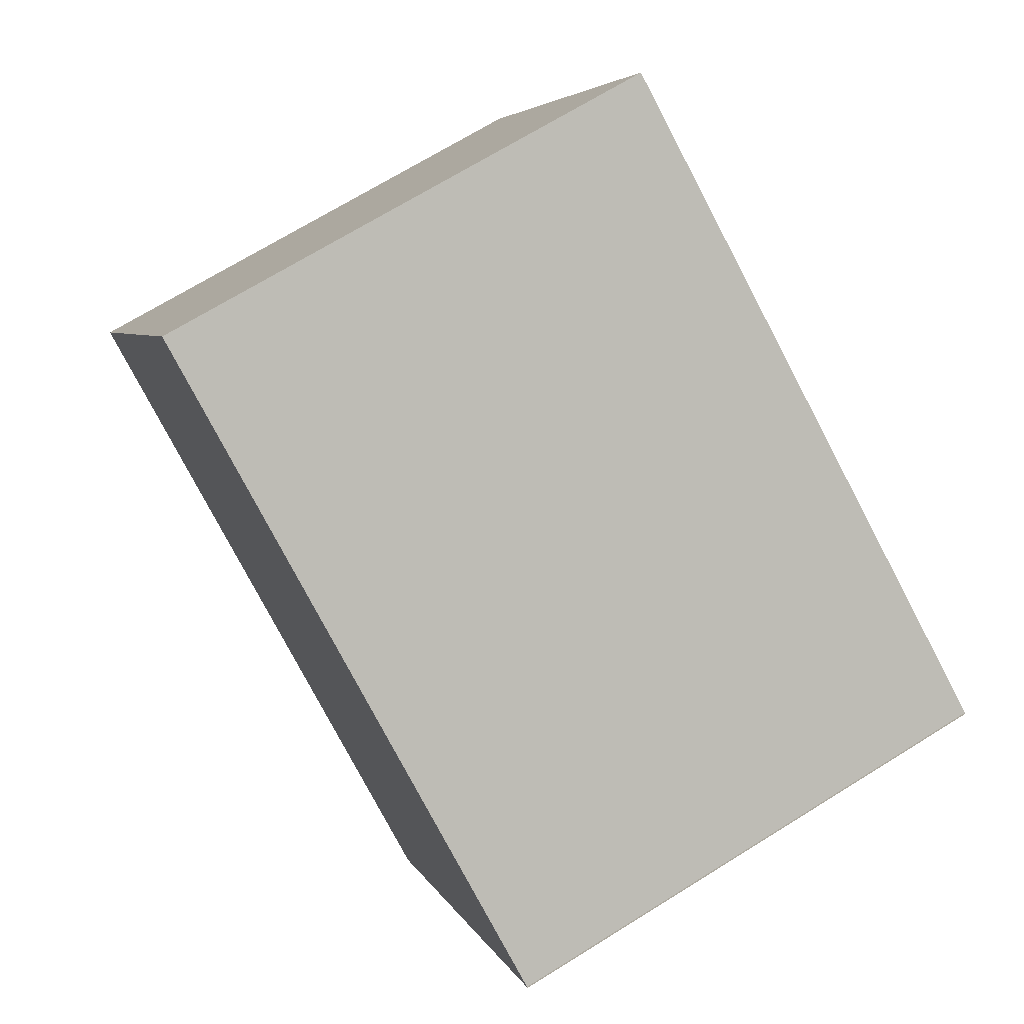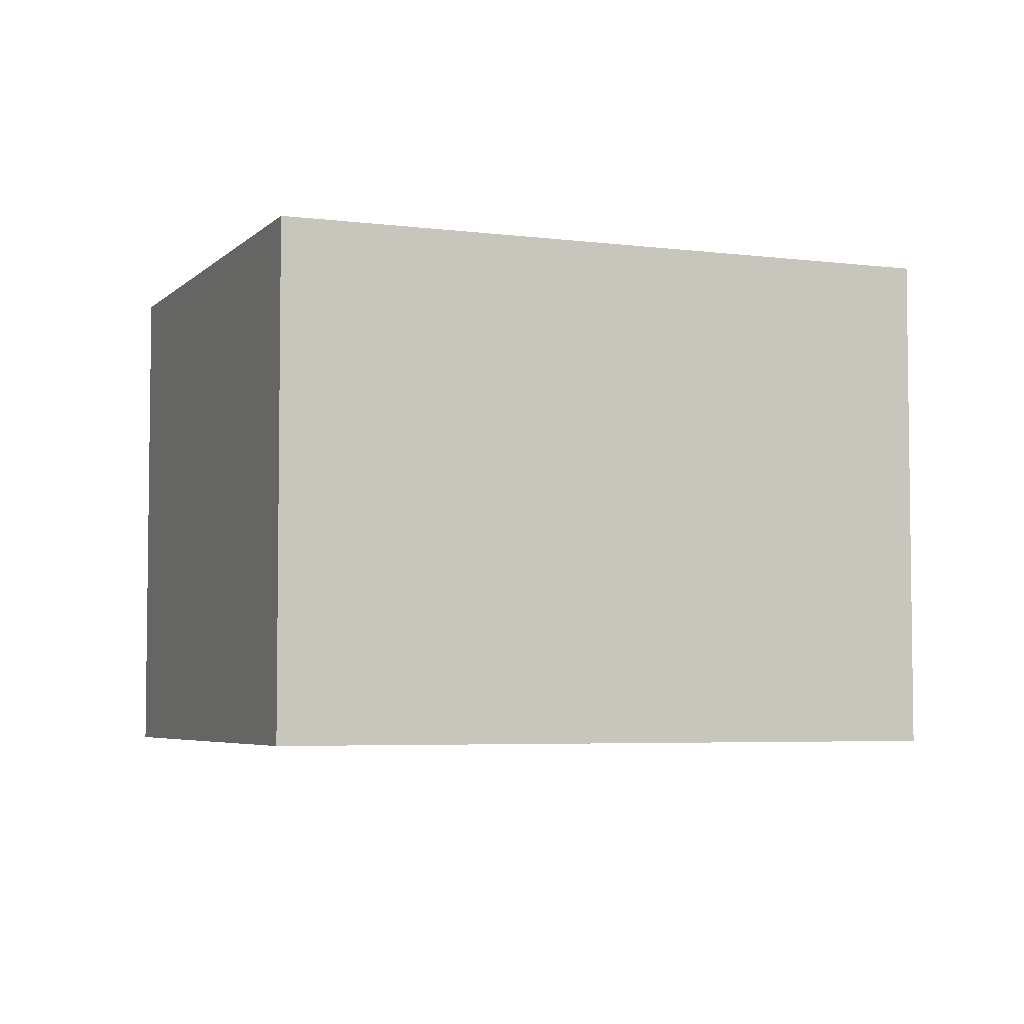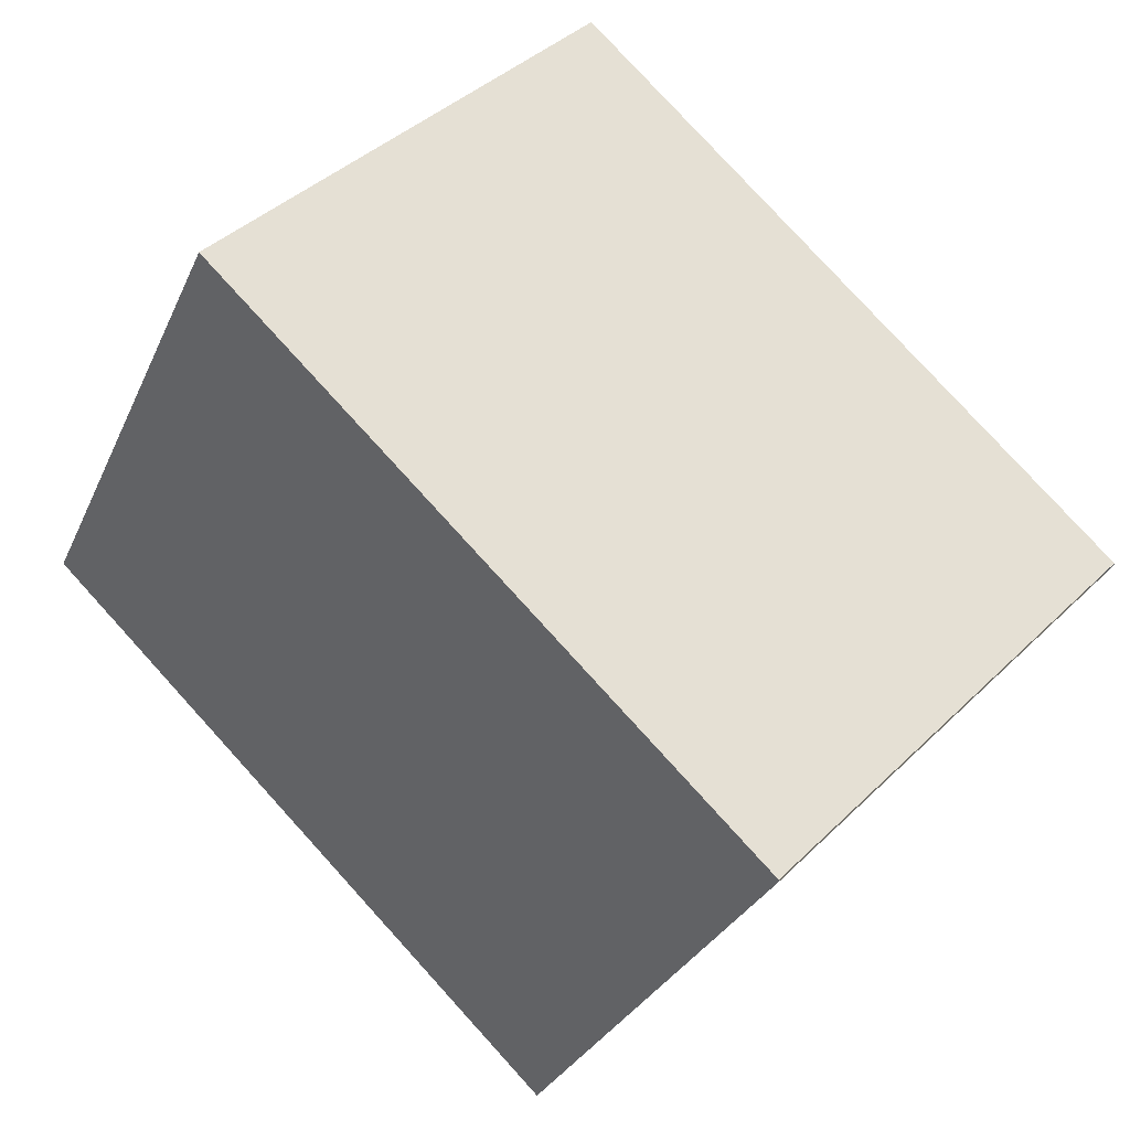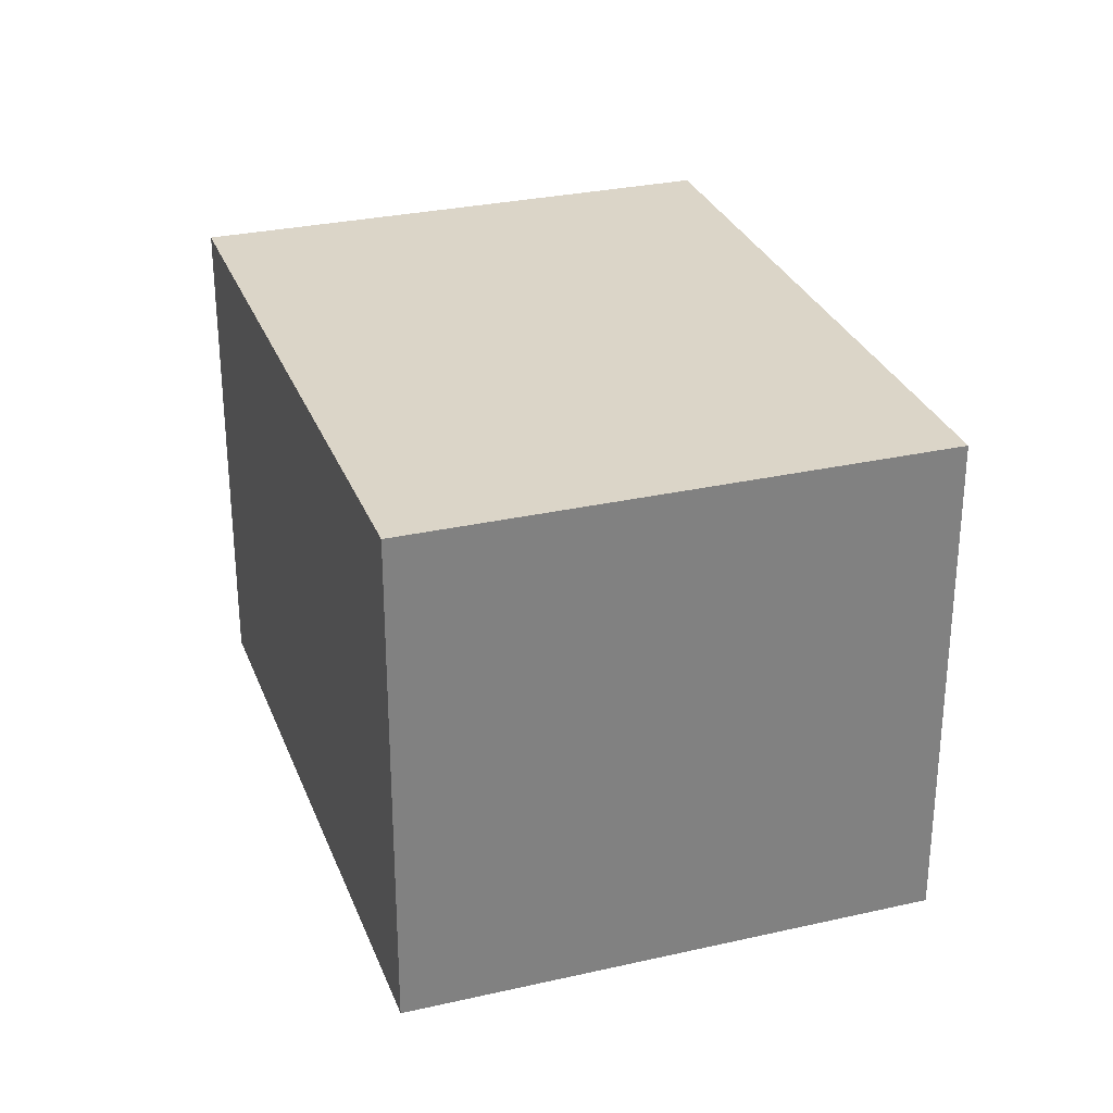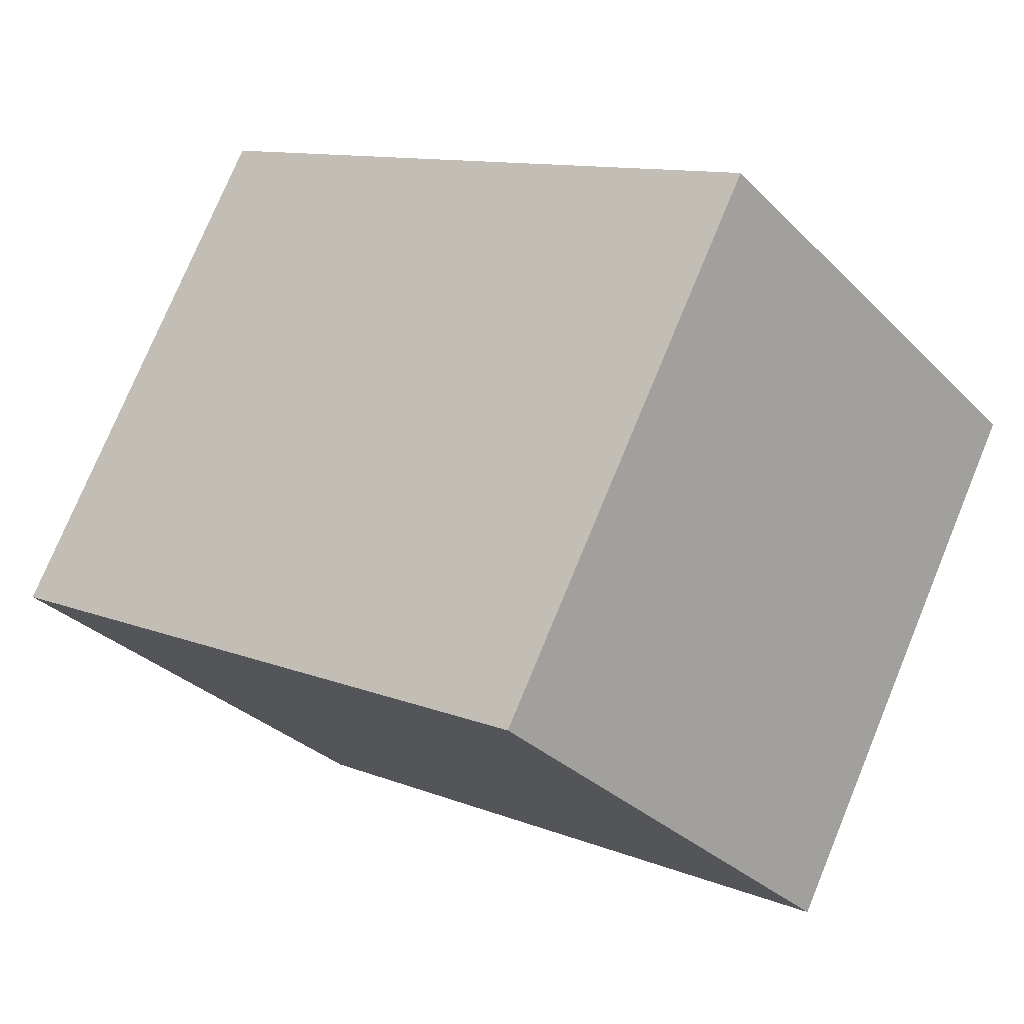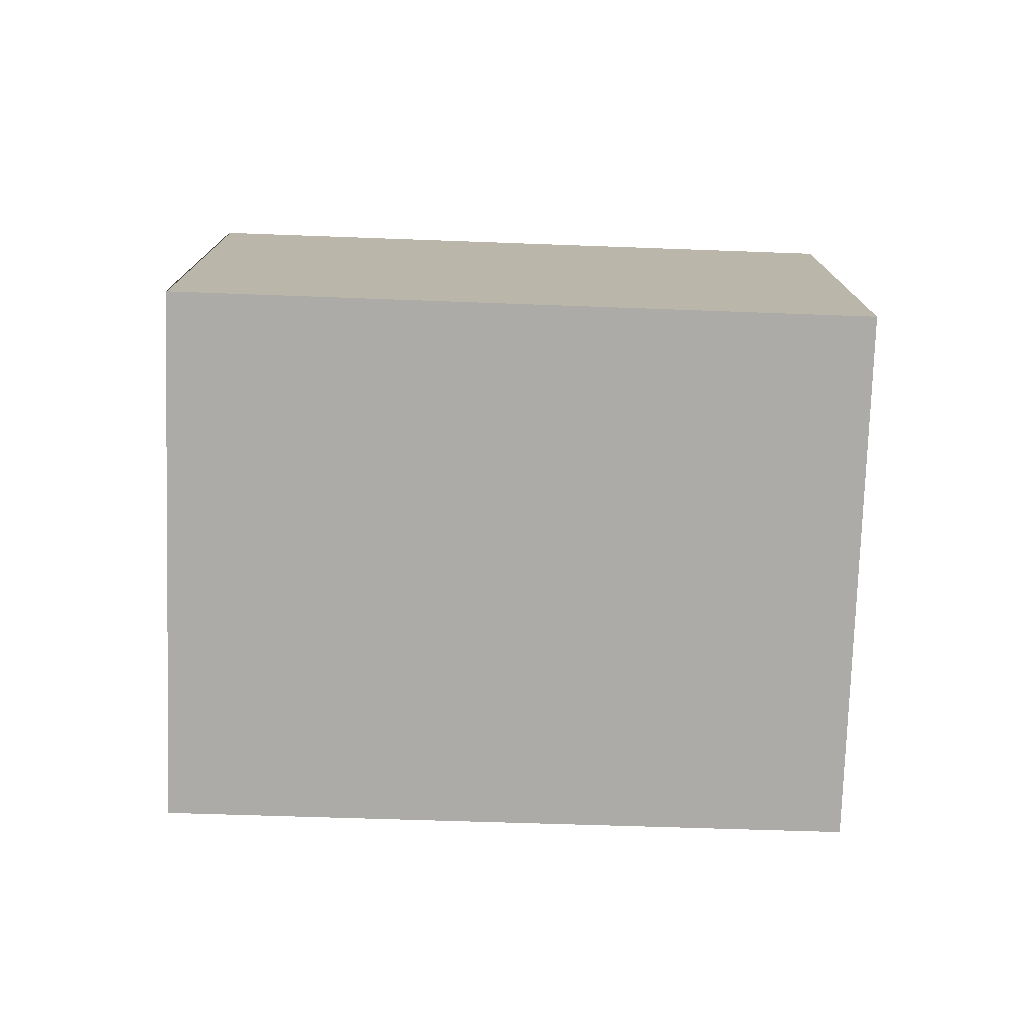
<metadata>
{"format":"obj","ext":"obj","renderer":"f3d","projection":"perspective","resolution":1024,"background":"white","views":[{"elev":70.3,"azim":-121.8,"up":"+Z"},{"elev":-4.8,"azim":129.6,"up":"+Y"},{"elev":40.4,"azim":-139.8,"up":"+Z"},{"elev":29.5,"azim":43.4,"up":"+Y"},{"elev":-31.2,"azim":-144.1,"up":"+Z"},{"elev":-76.4,"azim":-30.0,"up":"+Y"}]}
</metadata>
<code>
v  2.199 4.325 -4.099
v  5.279 4.325 2.8
v  7.454 4.325 -1.275
v  0.009 4.325 0.005
v  0 4.325 2.648e-16
v  5.279 -1.715e-16 2.8
v  7.454 7.807e-17 -1.275
v  2.199 2.51e-16 -4.099
v  0 0 0
v  0.009 -3.062e-19 0.005
g defaultobject
f 1 2 3
f 2 1 4
f 4 1 5
f 6 3 2
f 3 6 7
f 7 1 3
f 1 7 8
f 8 5 1
f 5 8 9
f 10 2 4
f 2 10 6
f 6 8 7
f 8 6 10
f 8 10 9

</code>
